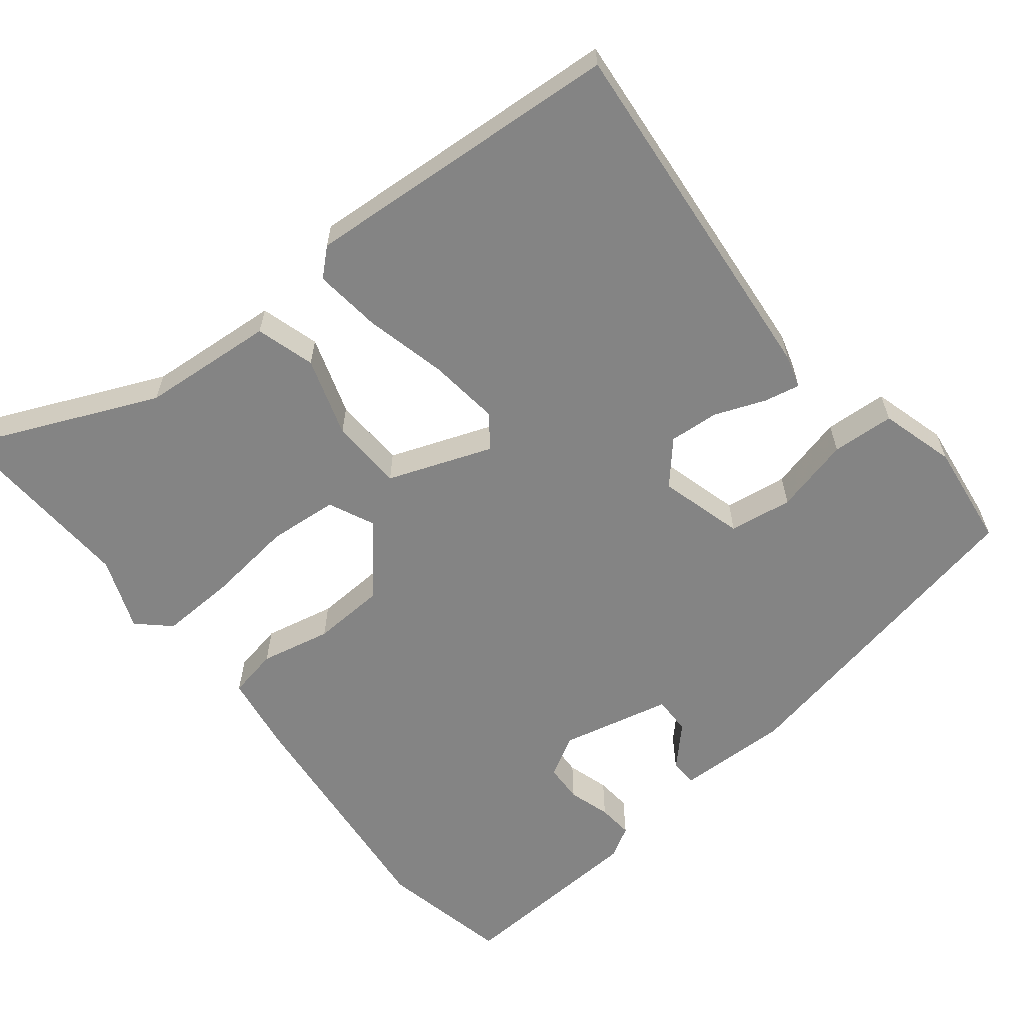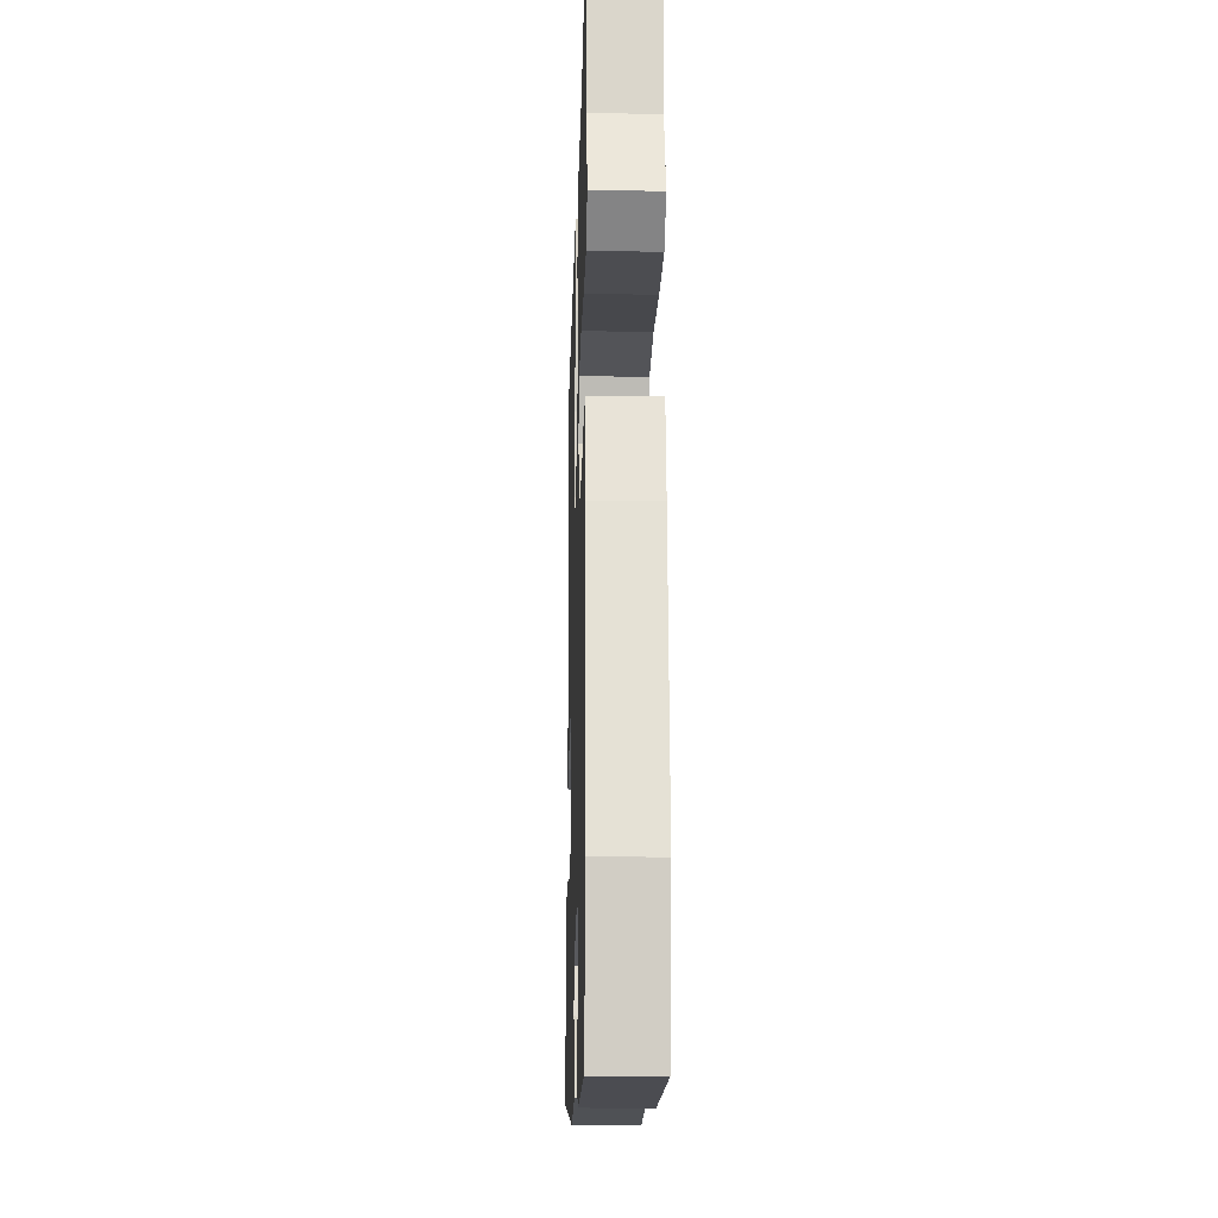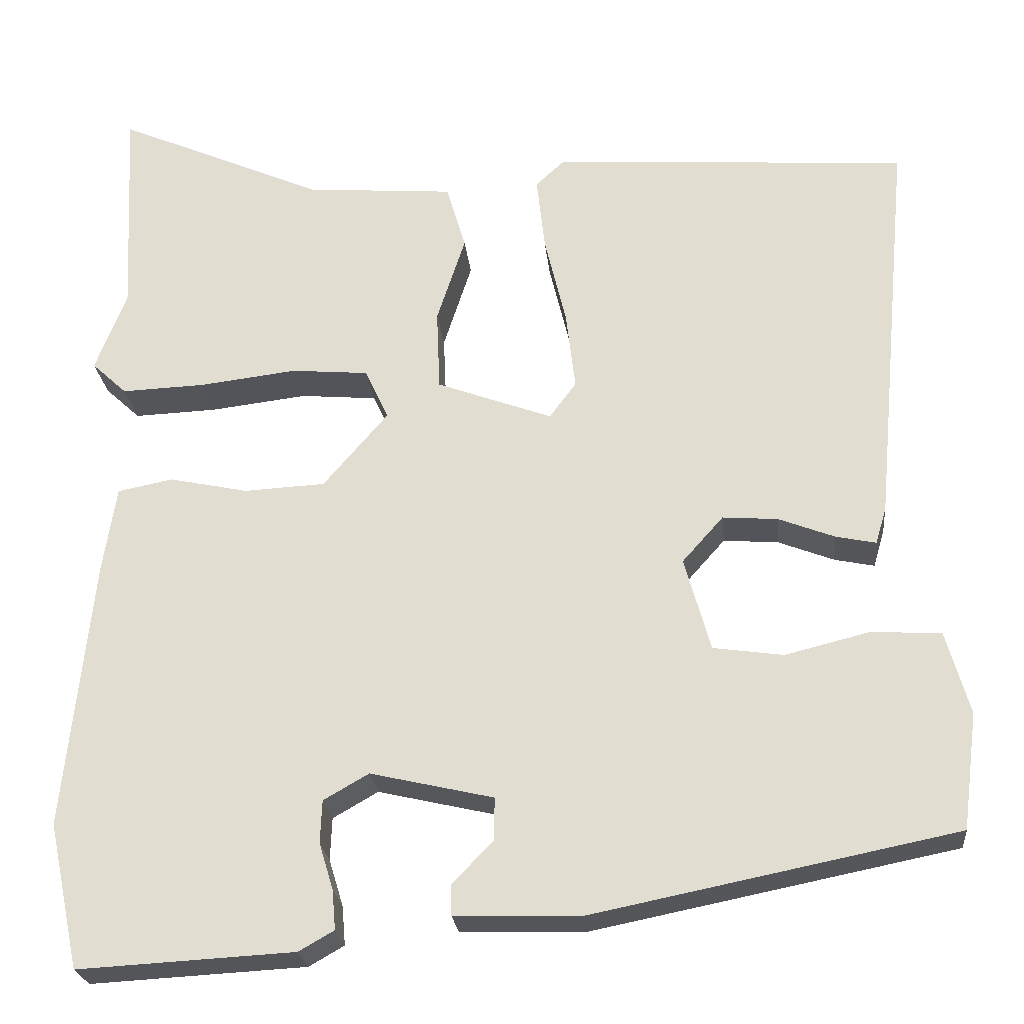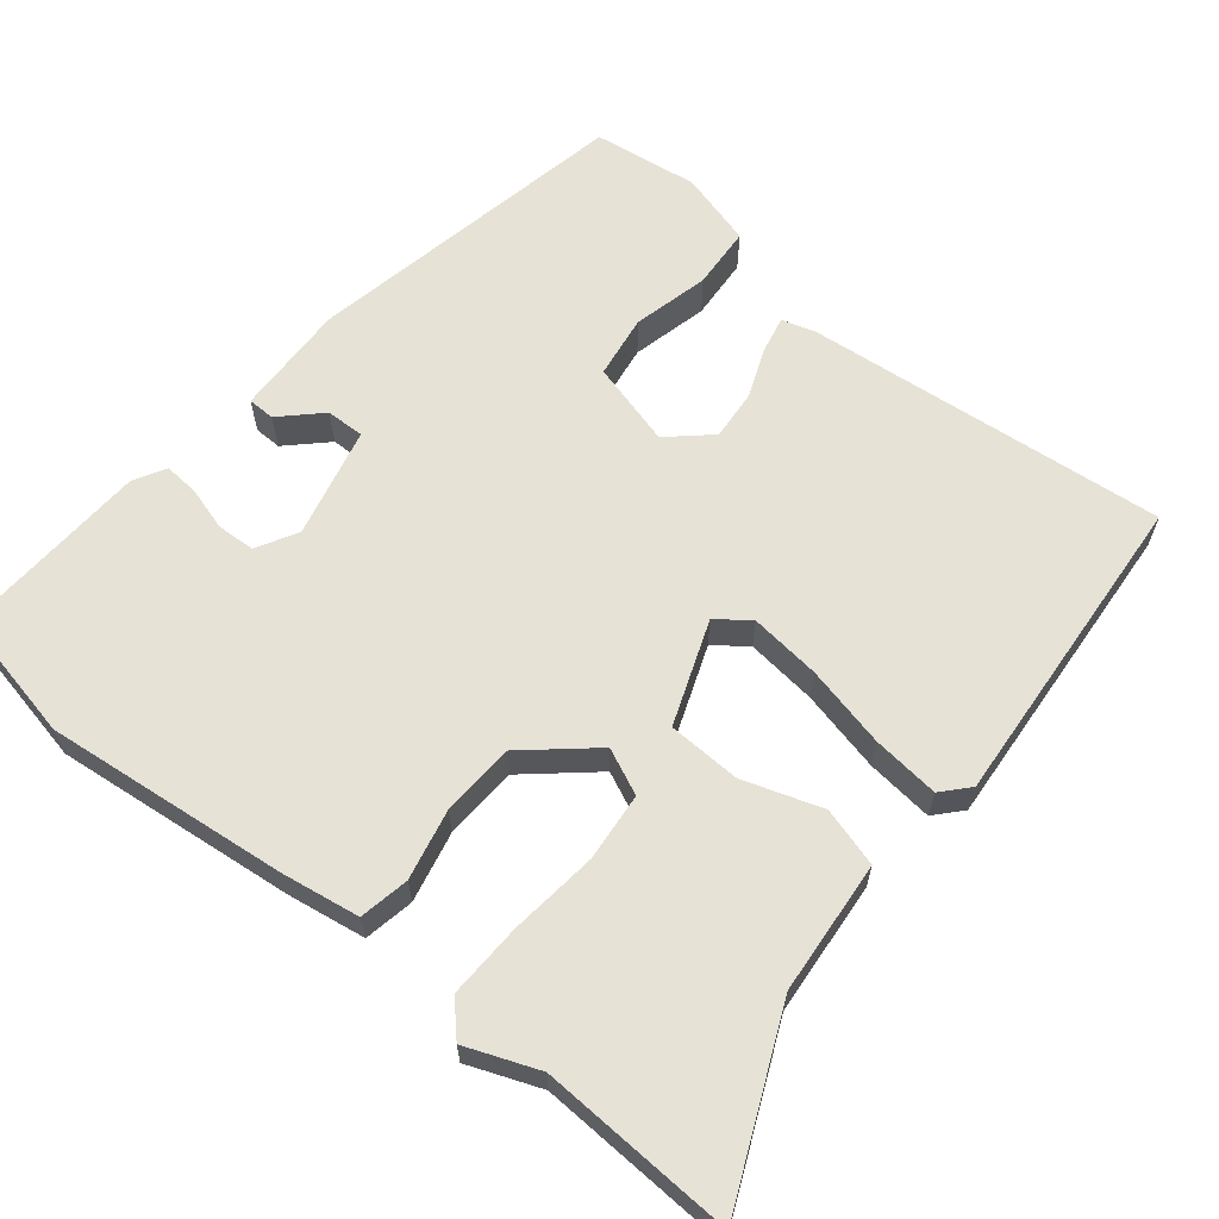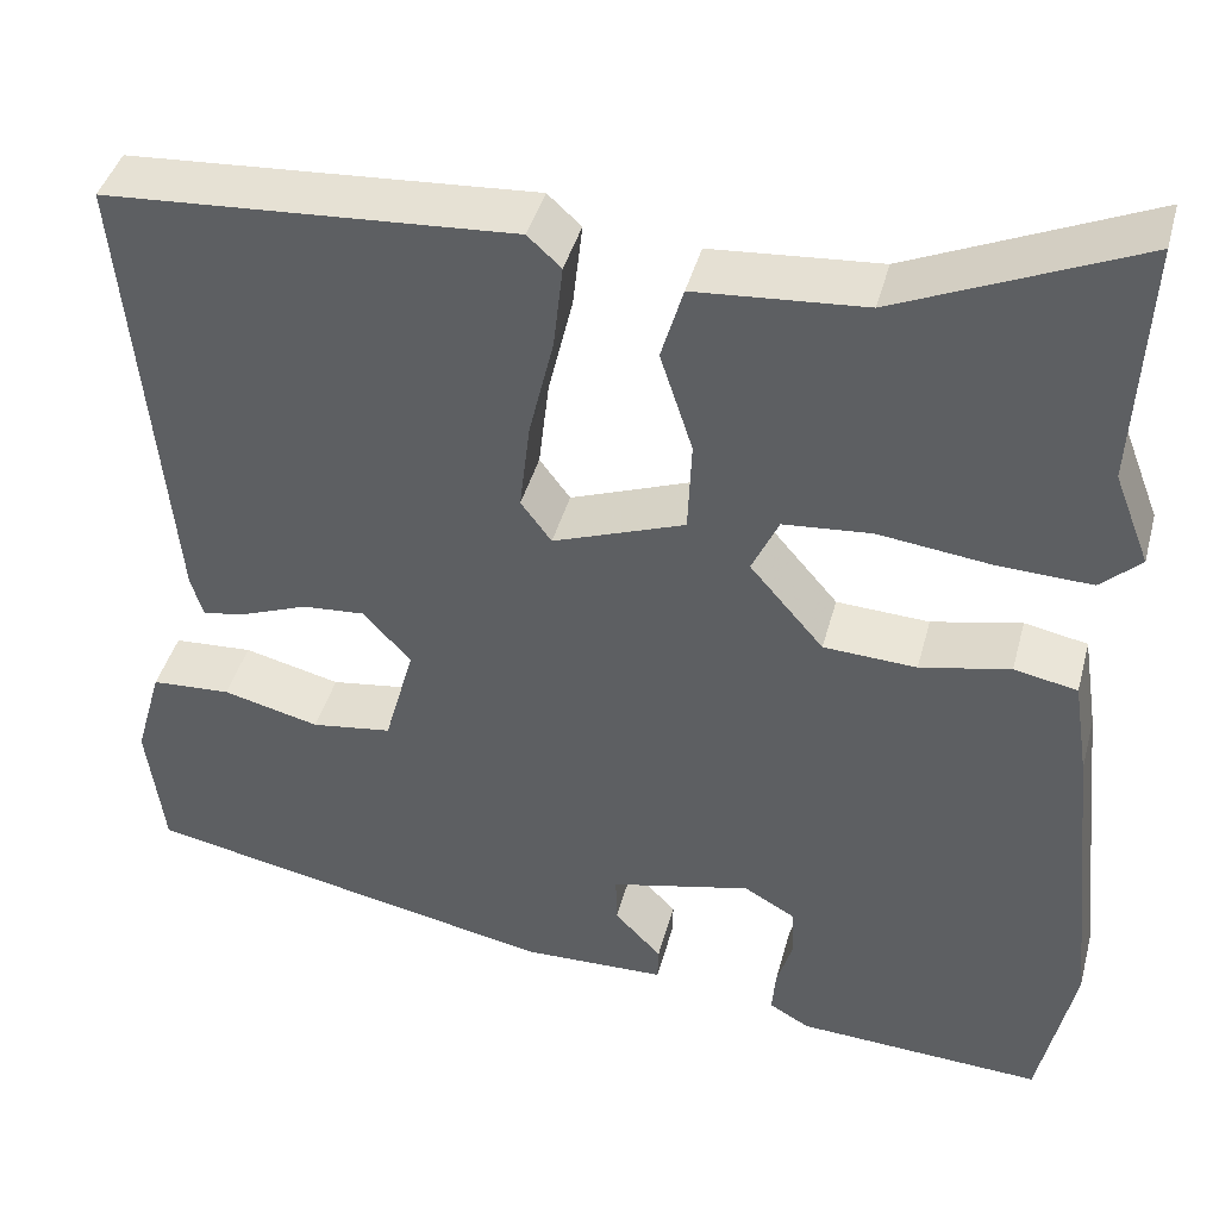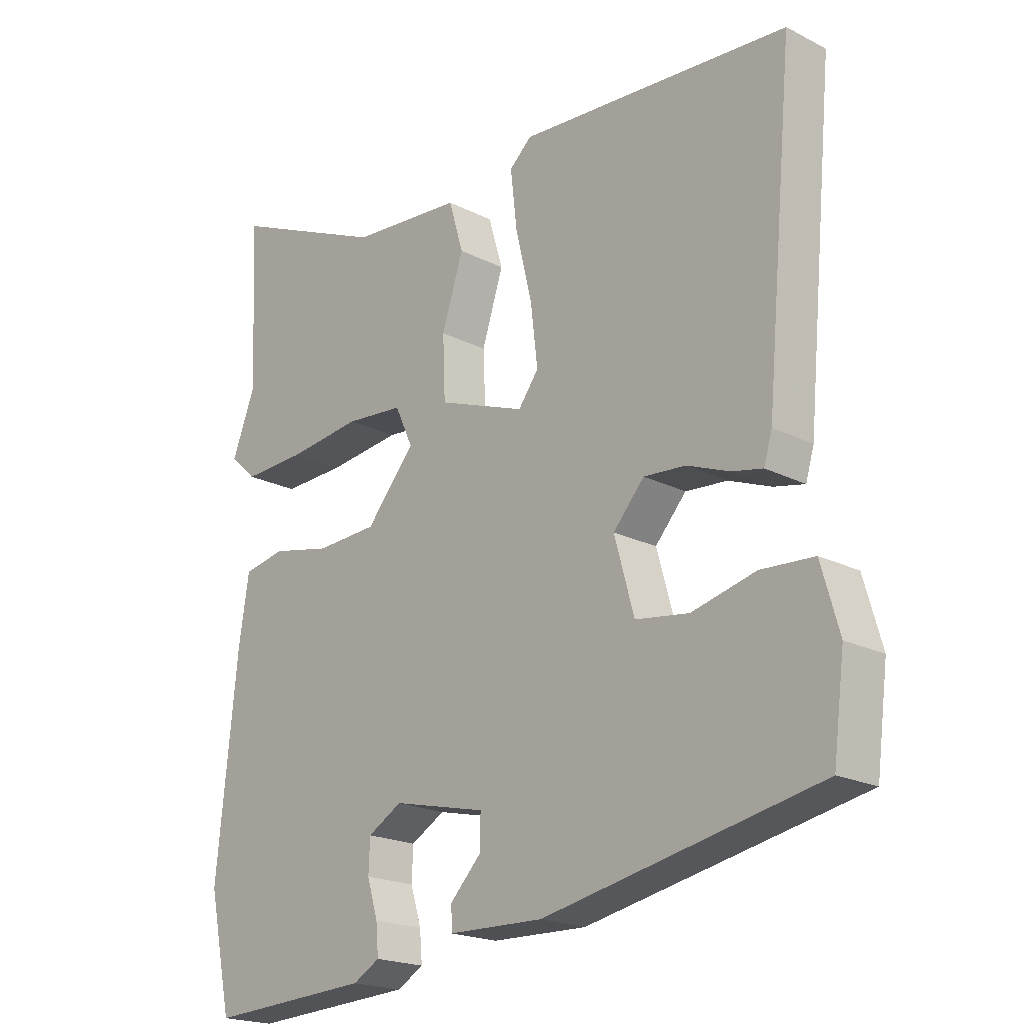
<metadata>
{"format":"obj","ext":"obj","renderer":"f3d","projection":"perspective","resolution":1024,"background":"white","views":[{"elev":-61.4,"azim":38.6,"up":"+Y"},{"elev":-18.5,"azim":-91.7,"up":"+Z"},{"elev":-24.3,"azim":5.7,"up":"+Z"},{"elev":63.1,"azim":-51.3,"up":"+Y"},{"elev":42.1,"azim":-165.3,"up":"+Z"},{"elev":-20.1,"azim":46.9,"up":"+Z"}]}
</metadata>
<code>
v -0.498 0.07 -0.511
v -0.535 0.07 -0.338
v -0.502 0.07 -0.015
v -0.486 0.07 0.089
v -0.42 0.07 0.102
v -0.326 0.07 0.082
v -0.229 0.07 0.087
v -0.152 0.07 0.177
v -0.18 0.07 0.238
v -0.272 0.07 0.246
v -0.388 0.07 0.232
v -0.488 0.07 0.228
v -0.53 0.07 0.267
v -0.493 0.07 0.363
v -0.506 0.07 0.62
v -0.257 0.07 0.511
v -0.08 0.07 0.497
v -0.057 0.07 0.419
v -0.091 0.07 0.314
v -0.087 0.07 0.217
v 0.051 0.07 0.166
v 0.083 0.07 0.209
v 0.072 0.07 0.303
v 0.046 0.07 0.412
v 0.036 0.07 0.501
v 0.071 0.07 0.533
v 0.497 0.07 0.504
v 0.452 0.07 0.023
v 0.439 0.07 -0.021
v 0.391 0.07 -0.011
v 0.324 0.07 0.015
v 0.258 0.07 0.02
v 0.209 0.07 -0.035
v 0.24 0.07 -0.147
v 0.324 0.07 -0.159
v 0.425 0.07 -0.134
v 0.508 0.07 -0.139
v 0.536 0.07 -0.238
v 0.518 0.07 -0.377
v 0.085 0.07 -0.464
v -0.065 0.07 -0.46
v -0.066 0.07 -0.424
v -0.017 0.07 -0.373
v -0.016 0.07 -0.322
v -0.163 0.07 -0.288
v -0.217 0.07 -0.319
v -0.219 0.07 -0.37
v -0.202 0.07 -0.426
v -0.198 0.07 -0.473
v -0.24 0.07 -0.497
v -0.498 0 -0.511
v -0.535 0 -0.338
v -0.502 0 -0.015
v -0.486 0 0.089
v -0.42 0 0.102
v -0.326 0 0.082
v -0.229 0 0.087
v -0.152 0 0.177
v -0.18 0 0.238
v -0.272 0 0.246
v -0.388 0 0.232
v -0.488 0 0.228
v -0.53 0 0.267
v -0.493 0 0.363
v -0.506 0 0.62
v -0.257 0 0.511
v -0.08 0 0.497
v -0.057 0 0.419
v -0.091 0 0.314
v -0.087 0 0.217
v 0.051 0 0.166
v 0.083 0 0.209
v 0.072 0 0.303
v 0.046 0 0.412
v 0.036 0 0.501
v 0.071 0 0.533
v 0.497 0 0.504
v 0.452 0 0.023
v 0.439 0 -0.021
v 0.391 0 -0.011
v 0.324 0 0.015
v 0.258 0 0.02
v 0.209 0 -0.035
v 0.24 0 -0.147
v 0.324 0 -0.159
v 0.425 0 -0.134
v 0.508 0 -0.139
v 0.536 0 -0.238
v 0.518 0 -0.377
v 0.085 0 -0.464
v -0.065 0 -0.46
v -0.066 0 -0.424
v -0.017 0 -0.373
v -0.016 0 -0.322
v -0.163 0 -0.288
v -0.217 0 -0.319
v -0.219 0 -0.37
v -0.202 0 -0.426
v -0.198 0 -0.473
v -0.24 0 -0.497
f 47 48 49 50
f 46 47 50 1
f 40 41 42 43
f 40 43 44
f 39 40 44
f 38 39 44 45
f 35 36 37 38
f 34 35 38 45
f 28 29 30 31
f 28 31 32
f 27 28 32
f 26 27 32 33
f 23 24 25 26
f 22 23 26 33
f 16 17 18 19
f 14 15 16 19
f 14 19 20
f 10 11 12 13
f 10 13 14
f 9 10 14
f 3 4 5 6
f 3 6 7
f 46 1 2 3
f 45 46 3 7
f 21 22 33 34
f 9 14 20 21
f 8 9 21 34
f 7 8 34 45
f 100 99 98 97
f 51 100 97 96
f 93 92 91 90
f 94 93 90
f 94 90 89
f 95 94 89 88
f 88 87 86 85
f 95 88 85 84
f 81 80 79 78
f 82 81 78
f 82 78 77
f 83 82 77 76
f 76 75 74 73
f 83 76 73 72
f 69 68 67 66
f 69 66 65 64
f 70 69 64
f 63 62 61 60
f 64 63 60
f 64 60 59
f 56 55 54 53
f 57 56 53
f 53 52 51 96
f 57 53 96 95
f 84 83 72 71
f 71 70 64 59
f 84 71 59 58
f 95 84 58 57
f 1 51 52 2
f 2 52 53 3
f 3 53 54 4
f 4 54 55 5
f 5 55 56 6
f 6 56 57 7
f 7 57 58 8
f 8 58 59 9
f 9 59 60 10
f 10 60 61 11
f 11 61 62 12
f 12 62 63 13
f 13 63 64 14
f 14 64 65 15
f 15 65 66 16
f 16 66 67 17
f 17 67 68 18
f 18 68 69 19
f 19 69 70 20
f 20 70 71 21
f 21 71 72 22
f 22 72 73 23
f 23 73 74 24
f 24 74 75 25
f 25 75 76 26
f 26 76 77 27
f 27 77 78 28
f 28 78 79 29
f 29 79 80 30
f 30 80 81 31
f 31 81 82 32
f 32 82 83 33
f 33 83 84 34
f 34 84 85 35
f 35 85 86 36
f 36 86 87 37
f 37 87 88 38
f 38 88 89 39
f 39 89 90 40
f 40 90 91 41
f 41 91 92 42
f 42 92 93 43
f 43 93 94 44
f 44 94 95 45
f 45 95 96 46
f 46 96 97 47
f 47 97 98 48
f 48 98 99 49
f 49 99 100 50
f 50 100 51 1

</code>
